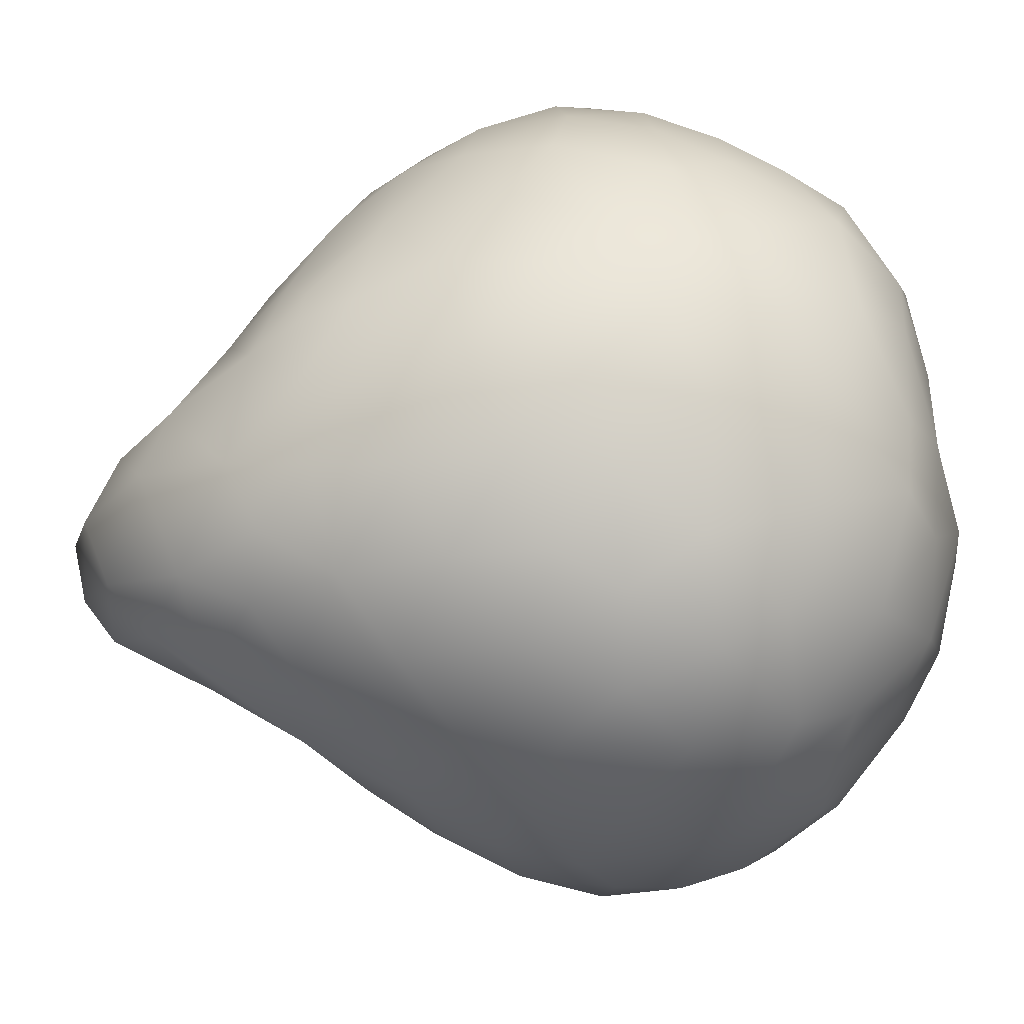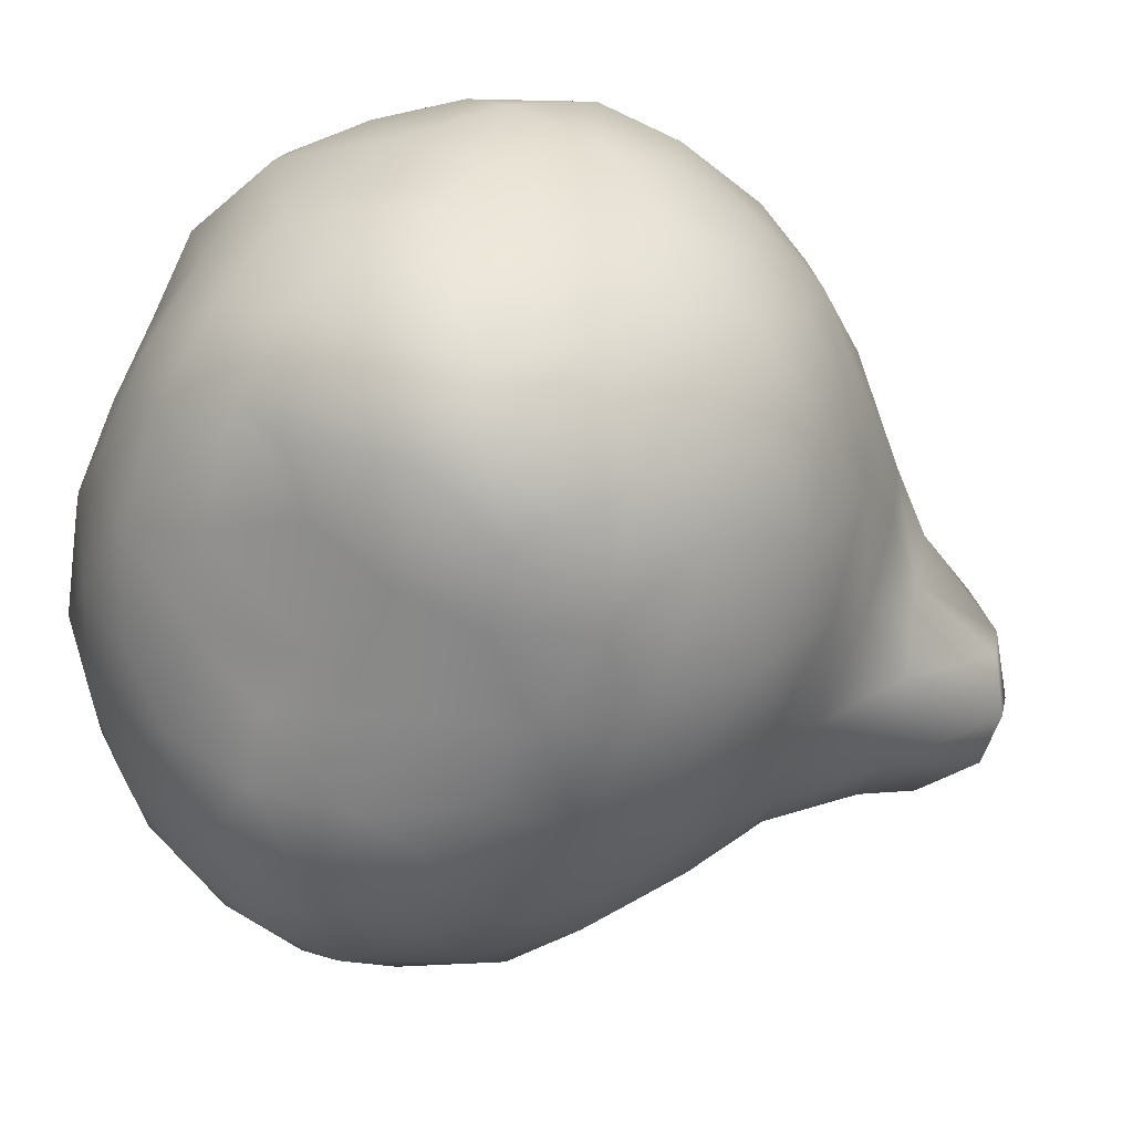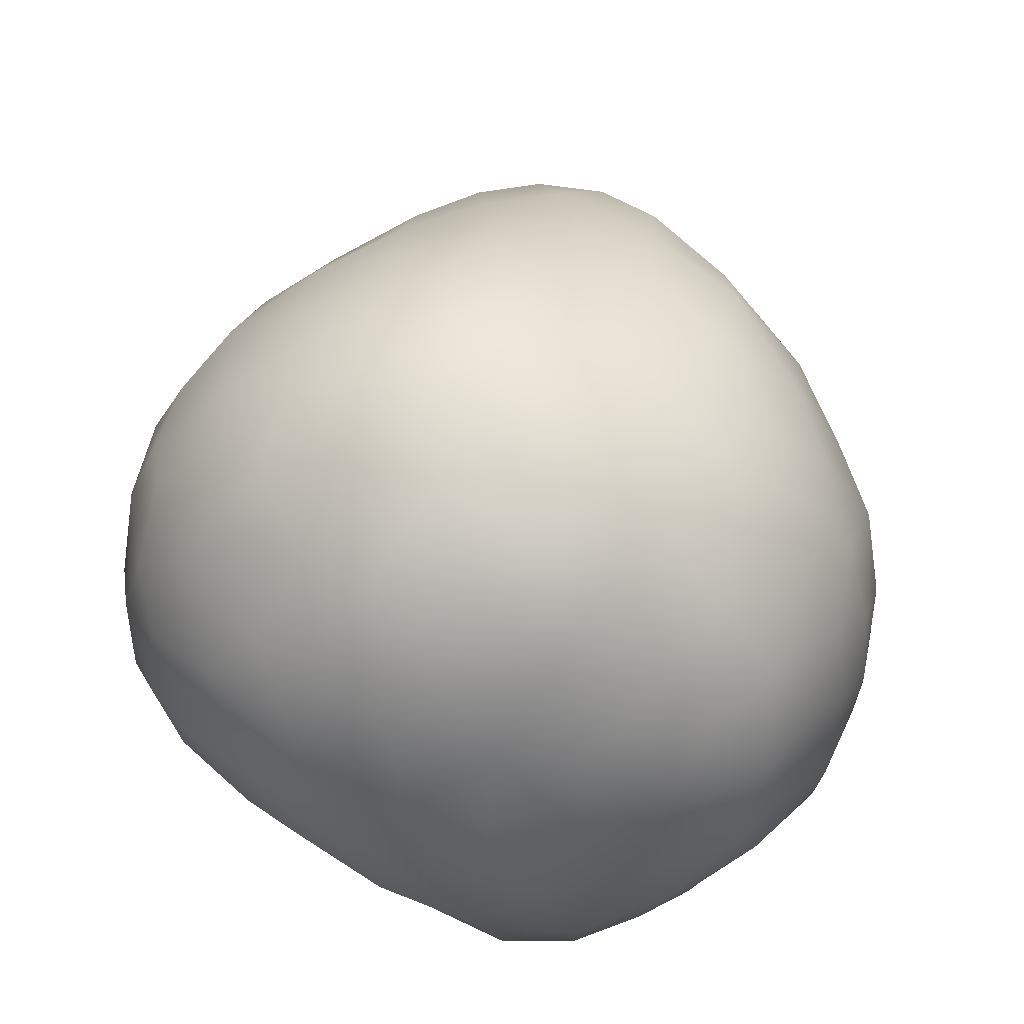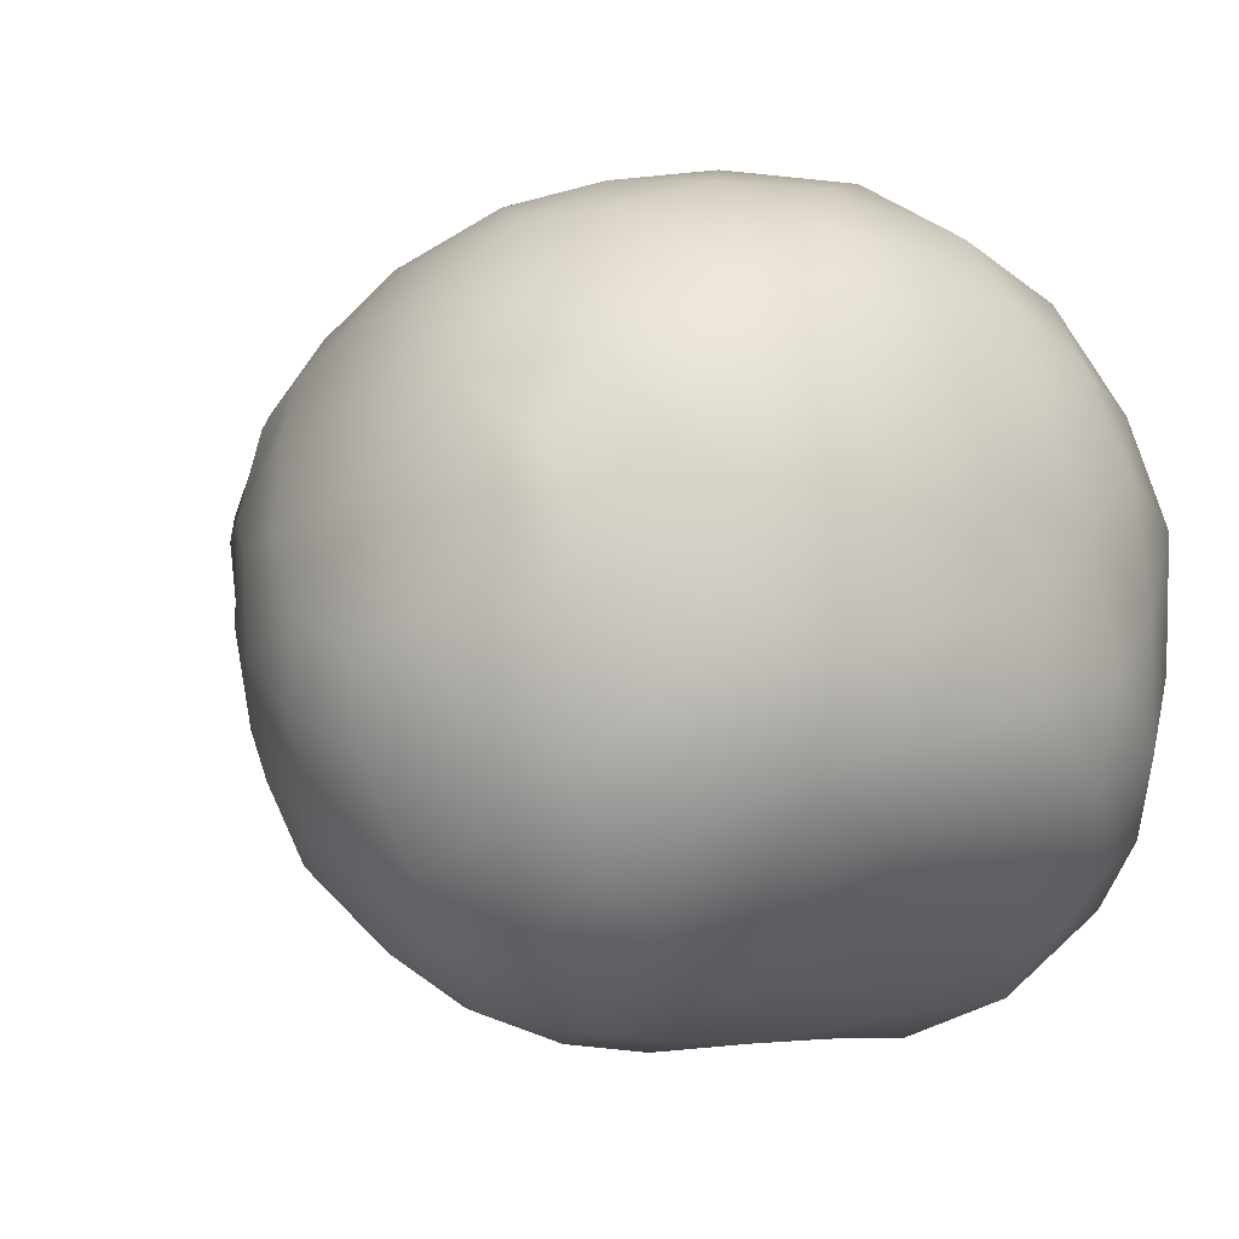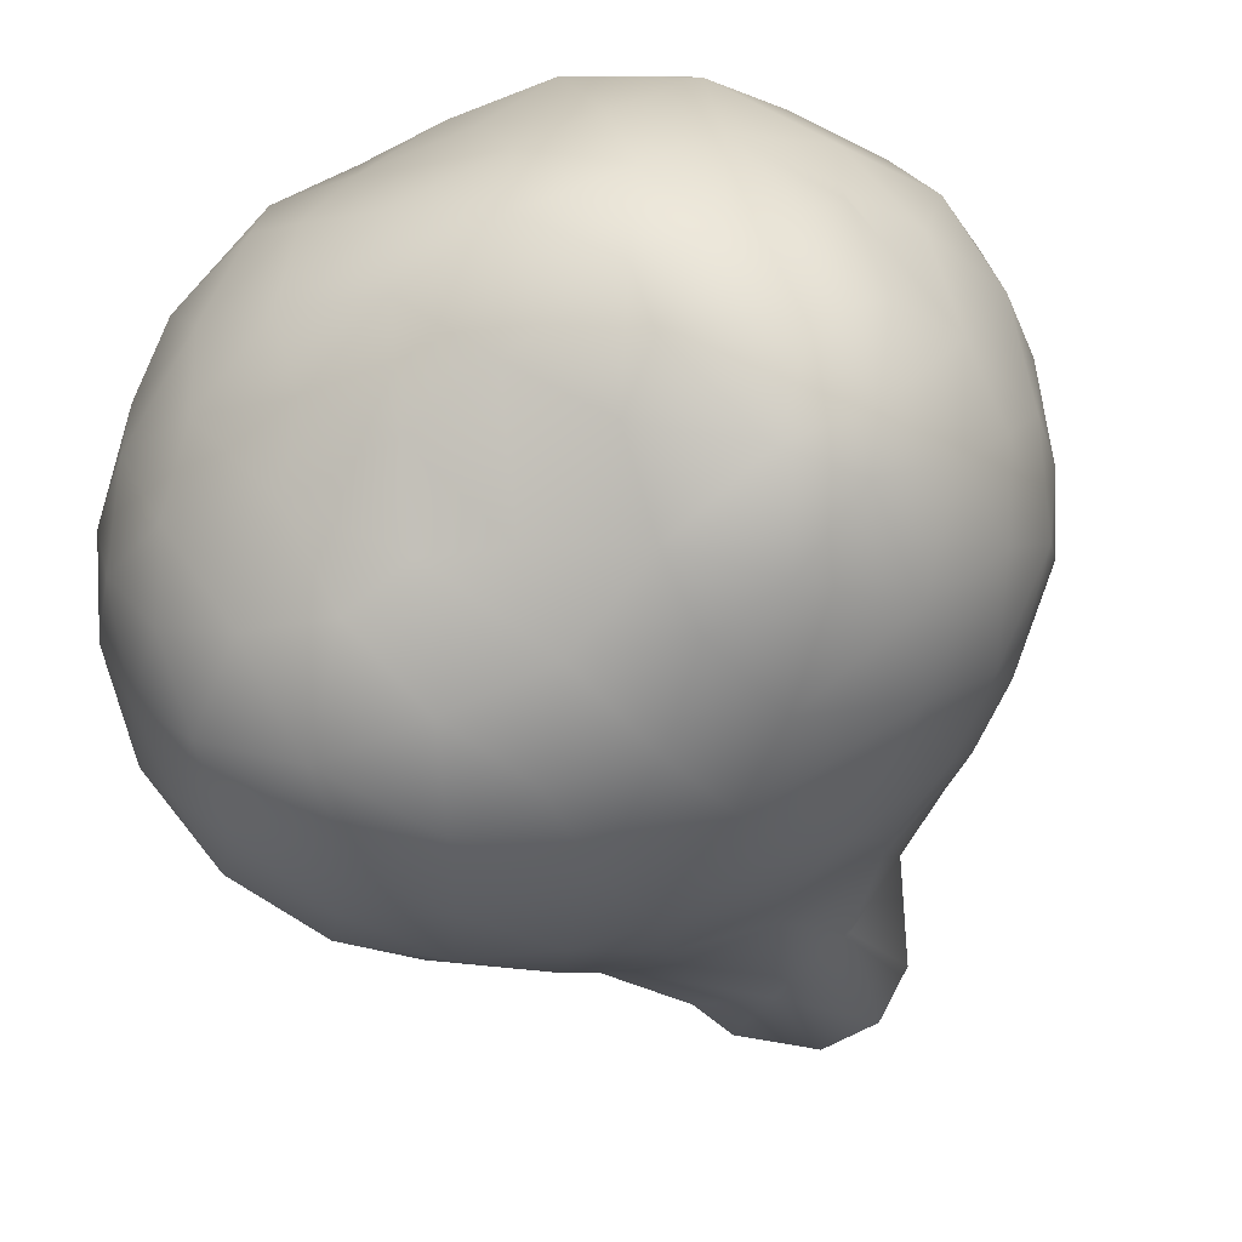
<metadata>
{"format":"obj","ext":"obj","renderer":"f3d","projection":"perspective","resolution":1024,"background":"white","views":[{"elev":69.0,"azim":78.6,"up":"+Y"},{"elev":-57.5,"azim":-116.3,"up":"+Y"},{"elev":-47.5,"azim":143.2,"up":"+Z"},{"elev":-8.7,"azim":132.4,"up":"+Y"},{"elev":-63.1,"azim":-158.1,"up":"+Y"}]}
</metadata>
<code>
o prostateSimplifiedCollision
v 11.69 -6.938 17.3
v 19.31 -9.72 19.73
v 11.82 -13.5 20.02
v 10.79 -0.6457 17.2
v 6.089 3.679 17.61
v 14.58 5.146 18.18
v 17.42 -2.277 17.53
v 25.02 -5.314 20.2
v 1.502 -20.91 28.88
v -1.898 -18.87 25.71
v -1.638 -15.66 22.35
v -7.075 -13.18 23.38
v -13.43 -6.11 26.99
v -13.17 -4.109 26.59
v -8.013 -2.913 21.54
v 15.87 13.27 19.95
v 8.931 10.04 18.38
v -10.91 -9.4 25.3
v -4.834 13.05 21.91
v -0.4226 19.82 24.25
v 3.04 14.62 19.76
v -7.066 16.43 26.39
v -14.56 -7.429 29.57
v 9.303 -22.74 33.09
v 1.881 -23.94 35.48
v -16.81 -2.763 31.6
v -5.968 -22.69 32.73
v -11.05 9.855 25.71
v -15.68 8.778 30.62
v -11 16.06 30.54
v 31.91 -17.08 32.53
v 26.42 -21.15 32.78
v 29.53 -14.61 27.48
v 15.8 19.56 22.98
v 23.49 15.29 22.41
v 20.03 -23.2 33.22
v 24.95 -25.33 40.12
v 35.29 -10.75 30.95
v -4.352 -25.1 39.57
v 7.729 22.43 24.91
v 15.36 24.74 29.07
v 21.21 8.687 18.99
v 29.42 10.41 23.56
v 9.044 -25.55 39.26
v -19.96 0.6227 38.47
v -18.2 4.618 32.55
v -19.07 9.541 38.68
v 28.77 17.39 27.96
v 33.05 6.697 26.56
v 22.47 24.3 32.2
v 21.38 20.2 24.53
v 13.19 -26.2 45.81
v 17.03 -25.77 39.74
v 19.37 -25.75 47.24
v 8.898 27.1 32.17
v -17.07 -9.355 36.2
v 36.25 -14.71 37.49
v 38.31 -8.931 35.55
v 37.22 -2.705 30.97
v 32.04 -1.046 24.65
v 36.72 2.932 30.37
v 40.36 -3.48 39.05
v 34.17 12.14 30.58
v 37.31 7.083 32.58
v -10.04 -21.69 45.47
v -10.07 -21.93 36.9
v -1.232 -24.81 47.61
v -19.35 -5.465 44
v -20.07 2.372 43.91
v 15.74 27.6 37.69
v 38.72 3.583 33.25
v 38.12 11.05 38.5
v 35.05 15.33 35.29
v 39.51 -9.796 43.89
v 21.63 -23.5 53.35
v 12.7 -24.63 53.07
v 25.62 -24.05 48.08
v 32.52 -20.75 44.75
v 29.02 -20.43 52.46
v 40.01 4.905 42.72
v -17.23 9.781 52.15
v -16 14.96 48.15
v -19.3 8.731 44.86
v -1.098 26.79 42.17
v -4.661 24.77 36.17
v -8.939 23.47 44.01
v -17.53 -11.11 42.09
v -17.53 -9.47 50.43
v 23.52 25.66 39.92
v 40.69 -4.32 43.65
v 39.53 -7.231 49.75
v 24.22 -18.96 58.86
v 30.65 21.89 40.33
v 35.69 16.28 43.37
v 6.443 -22.63 57.57
v 11.27 -21.53 59.46
v 37.65 10.59 47.62
v -5.33 24.73 48.65
v 40.21 -1.887 48.96
v 39.21 3.279 51.58
v 18.86 27.45 45.29
v 26.11 24.65 46.19
v 22.61 25.71 50.55
v 37.58 -3.37 55.81
v 11.27 29.28 45.87
v 2.55 28.26 47.05
v 8.579 28.58 53.74
v 16.27 27.5 52.56
v 36.37 -14.29 50.5
v 34.75 -10.32 57.03
v 31.84 -15.27 56.81
v 35.73 9.97 55.14
v 36.62 3.39 57.21
v -13.51 -3.448 59.46
v -10.95 0.6536 63.34
v -16.31 3.124 56.92
v -11.15 7.536 62.91
v -14.47 10.69 57.16
v 25.21 -7.93 66.03
v 19.77 -14.4 64.83
v 27.85 -12.93 61.56
v -0.1577 26.35 53.73
v 7.283 26.38 59.67
v 33.4 16.6 51.88
v 31.27 14.92 58.93
v 27.75 21.76 53.86
v 32.29 -6.671 61.37
v 6.39 -11.82 67.98
v 4.903 -17.5 63.22
v 12.62 -17.45 63.92
v 0.7781 24.12 60.51
v -6.27 20.8 57.26
v -1.844 20.87 63.69
v 0.7755 21.95 64.74
v -5.884 4.144 68.69
v -0.6042 -8.362 67.91
v 3.486 -6.414 73.65
v -5.427 -2.823 67.86
v -8.229 -6.924 63.7
v 32.52 6.552 62.75
v 21.31 24.56 57.6
v 25.97 19.01 62.26
v 1.295 19.32 68.46
v 5.919 23.58 65.33
v 26.94 6.669 69.88
v 29.39 -1.301 65.8
v 28.8 13.1 64.83
v 2.784 14.88 75.02
v -2.987 11.97 69.96
v 20.2 21.99 65.27
v 24.16 15.48 69.37
v 19.66 17.9 71.69
v 15.61 21.33 70.08
v 1.735 1.788 81
v -0.5942 6.631 74.25
v -0.7698 -1.118 72.55
v 2.344 7.193 79.76
v 1.525 -2.024 80.29
v 9.968 20.86 71.6
v 7.464 15.36 77.92
v 7.08 7.627 83.08
v 6.552 1.936 84.61
v 4.427 -4.567 82.12
v 14.97 2.223 82.74
v 14.24 -2.215 80.98
v 15.62 -3.373 76.96
v 21.48 9.854 75.85
v 11 1.404 84.58
v 8.799 -4.24 82.95
v 12.91 9.19 81.98
v 15.92 16.26 76.31
v 17.52 8.9 79.45
v 20.59 2.957 75.89
v 7.878 17.49 20.98
v 21.5 2.159 18.3
v 18.81 -15.15 23.09
v 1.106 8.156 17.87
v 28.51 2.945 21.57
v 21.4 -18.56 27.39
v 25.93 -11.68 23.09
v -10.38 -17.14 28.61
v -13.59 2.109 26.3
v -14.09 -12.27 31.1
v 32.5 -6.315 25.71
v 1.458 -25.24 40.98
v -11.81 -19.56 33.95
v 31.77 -20.84 38.3
v -14.86 -16.61 40.08
v -10.48 20.28 35.9
v -6.1 21.35 31.22
v 6.213 -25.69 46.88
v -11.34 19.87 50.32
v -13.48 19.08 41.87
v 35.92 -16.81 43.27
v 7.179 28.66 39.4
v -15.41 -15.05 47.08
v -12.02 -14.77 54.71
v -13.14 15.47 54.65
v 28.86 21.92 35.32
v -0.8489 -19.55 59.31
v -7.462 -14.31 59.74
v -8.068 -20.48 51.78
v 31.68 20.27 47.34
v 14.71 26.15 59.44
v -2.032 -13.11 64.16
v 34.03 -0.6243 61
v 13.46 -11.3 68.79
v 18.15 -7.504 70.23
v -7.214 10.81 66.25
v 9.712 -7.237 75.89
v 12.66 24.32 65.68
v 23.01 -2.072 70.89
v 4.007 -11.38 18.66
v 6.887 -17.65 24.35
v -1.696 -0.2822 18.45
v -7.211 5.905 20.56
v 13.61 -18.63 26.26
v 14.97 -22.22 31.76
v -14.85 15 35.53
v -17.37 13.89 41.89
v 3.665 -24.14 53.19
v -19.15 -3.054 48.68
v 17.2 -20.68 59.68
v -12.42 -9.749 58.18
v -10.33 14.23 60.47
v -4.844 16.89 64.63
v -18.79 2.952 50.59
v 3.586 -4.314 17.3
v 2.041 26.87 35.99
v -3.3 -8.611 19.6
v -17.17 -3.99 54.38
v 1.082 24.92 31.19
f 1 2 3
f 4 5 6
f 2 1 7
f 7 8 2
f 9 10 11
f 11 10 12
f 13 14 15
f 16 6 17
f 18 13 15
f 19 20 21
f 20 19 22
f 14 13 23
f 9 24 25
f 26 14 23
f 27 10 9
f 28 29 30
f 31 32 33
f 34 35 16
f 36 32 37
f 33 38 31
f 27 25 39
f 34 40 41
f 42 35 43
f 25 24 44
f 26 45 46
f 45 47 46
f 41 50 51
f 52 53 54
f 55 41 40
f 45 26 56
f 57 38 58
f 59 60 61
f 38 59 58
f 62 58 59
f 43 63 49
f 61 49 64
f 65 66 39
f 63 43 48
f 39 67 65
f 45 68 69
f 70 41 55
f 62 59 71
f 45 69 47
f 72 63 73
f 61 64 71
f 73 63 48
f 57 58 74
f 59 61 71
f 54 75 76
f 77 78 79
f 81 82 83
f 72 64 63
f 84 85 86
f 68 87 88
f 89 50 70
f 79 92 75
f 73 93 94
f 95 76 96
f 94 97 72
f 98 84 86
f 99 80 100
f 89 101 102
f 89 102 93
f 102 101 103
f 91 99 104
f 105 106 107
f 108 103 101
f 109 110 111
f 101 105 108
f 112 113 100
f 110 91 104
f 114 115 116
f 117 118 116
f 119 120 121
f 122 123 107
f 112 124 125
f 121 111 110
f 124 126 125
f 121 127 119
f 128 129 130
f 131 132 133
f 131 133 134
f 135 117 115
f 136 128 137
f 138 139 136
f 112 125 140
f 141 142 126
f 144 134 143
f 140 145 146
f 147 145 140
f 148 143 149
f 150 151 142
f 145 147 151
f 152 150 153
f 154 155 156
f 155 154 157
f 156 158 154
f 159 143 148
f 157 160 148
f 161 160 157
f 162 158 163
f 164 165 166
f 152 167 151
f 164 168 165
f 158 162 154
f 154 161 157
f 169 162 163
f 160 170 171
f 152 171 167
f 167 172 173
f 173 172 164
f 164 172 170
f 174 17 21
f 175 8 7
f 176 3 2
f 7 6 175
f 177 19 21
f 8 175 178
f 179 180 33
f 180 179 176
f 181 10 27
f 15 14 182
f 181 18 12
f 182 14 26
f 16 35 42
f 32 36 179
f 183 13 18
f 184 8 60
f 43 178 42
f 48 43 35
f 25 185 39
f 178 43 49
f 181 27 186
f 27 66 186
f 187 32 31
f 66 27 39
f 51 34 41
f 49 61 60
f 188 56 186
f 57 31 38
f 189 85 190
f 183 186 56
f 191 52 76
f 53 37 54
f 65 188 66
f 50 41 70
f 54 76 52
f 77 54 37
f 74 58 62
f 75 54 77
f 80 71 72
f 82 192 193
f 62 71 80
f 78 109 79
f 194 109 78
f 105 70 195
f 196 197 88
f 82 81 198
f 94 72 73
f 89 199 50
f 90 62 80
f 93 199 89
f 79 111 92
f 132 98 192
f 129 200 95
f 81 116 118
f 109 111 79
f 201 202 200
f 203 102 126
f 108 105 107
f 103 108 141
f 110 127 121
f 123 122 131
f 113 112 140
f 123 204 107
f 119 127 146
f 204 141 108
f 205 128 136
f 206 113 140
f 207 120 208
f 144 131 134
f 117 135 209
f 137 128 210
f 150 142 141
f 153 150 211
f 128 207 210
f 155 149 135
f 212 146 145
f 211 159 153
f 163 210 169
f 165 169 210
f 212 145 173
f 159 160 171
f 164 170 168
f 7 1 4
f 11 213 214
f 177 215 216
f 2 180 176
f 177 216 19
f 216 28 19
f 9 11 214
f 8 184 180
f 217 179 218
f 33 32 179
f 174 34 16
f 174 40 34
f 53 36 37
f 181 186 183
f 44 24 218
f 44 53 52
f 44 52 191
f 49 63 64
f 185 191 67
f 193 219 220
f 87 188 196
f 221 67 191
f 87 196 88
f 68 88 222
f 77 79 75
f 65 67 202
f 72 71 64
f 76 75 223
f 223 75 92
f 199 93 73
f 195 84 106
f 99 91 90
f 197 201 224
f 94 203 124
f 93 102 203
f 121 120 92
f 117 225 118
f 107 106 122
f 108 107 204
f 126 124 203
f 115 117 116
f 225 226 132
f 115 138 135
f 120 119 208
f 206 140 146
f 156 138 136
f 137 156 136
f 167 145 151
f 150 152 151
f 173 145 167
f 173 164 166
f 170 160 161
f 169 165 168
f 172 167 171
f 170 172 171
f 17 5 177
f 21 20 174
f 31 57 187
f 78 77 37
f 47 69 83
f 83 227 81
f 196 202 197
f 81 227 116
f 120 223 92
f 97 112 100
f 201 200 205
f 166 165 210
f 4 228 5
f 15 182 216
f 17 177 21
f 182 29 28
f 51 35 34
f 56 23 183
f 181 183 18
f 56 26 23
f 53 218 36
f 66 188 186
f 51 199 48
f 194 57 74
f 99 90 80
f 74 91 109
f 105 195 106
f 91 110 109
f 192 82 198
f 126 102 103
f 122 132 131
f 144 123 131
f 204 211 150
f 126 142 125
f 144 159 211
f 142 151 147
f 166 208 212
f 148 155 157
f 162 169 168
f 168 161 162
f 161 168 170
f 57 194 187
f 101 89 70
f 171 153 159
f 154 162 161
f 195 55 229
f 122 98 132
f 135 156 155
f 137 163 158
f 156 137 158
f 182 26 46
f 187 37 32
f 191 185 44
f 68 56 87
f 45 56 68
f 39 185 67
f 78 187 194
f 65 196 188
f 196 65 202
f 69 227 83
f 88 197 224
f 101 70 105
f 103 141 126
f 132 226 133
f 211 204 123
f 211 123 144
f 134 133 143
f 119 212 208
f 144 143 159
f 152 153 171
f 93 203 94
f 141 204 150
f 127 206 146
f 210 163 137
f 216 182 28
f 199 51 50
f 82 193 220
f 92 111 121
f 44 185 25
f 118 198 81
f 226 143 133
f 142 147 125
f 217 176 179
f 119 146 212
f 187 78 37
f 38 33 184
f 12 10 181
f 178 175 42
f 42 6 16
f 16 17 174
f 46 47 29
f 60 59 184
f 104 99 100
f 130 223 120
f 206 104 113
f 110 104 127
f 128 130 207
f 125 147 140
f 6 42 175
f 15 230 12
f 195 70 55
f 97 94 124
f 205 200 129
f 139 224 201
f 224 139 114
f 114 231 224
f 207 130 120
f 226 209 149
f 209 226 225
f 209 135 149
f 149 143 226
f 7 4 6
f 215 15 216
f 47 220 219
f 220 47 83
f 193 86 189
f 69 68 222
f 201 197 202
f 88 224 231
f 225 117 209
f 97 124 112
f 15 215 230
f 193 192 86
f 98 86 192
f 109 194 74
f 132 198 225
f 166 212 173
f 217 24 214
f 9 214 24
f 214 3 217
f 118 225 198
f 82 220 83
f 1 228 4
f 5 17 6
f 11 12 230
f 27 9 25
f 29 219 30
f 178 49 60
f 20 190 232
f 73 48 199
f 232 85 229
f 80 72 97
f 106 98 122
f 159 148 160
f 213 11 230
f 22 190 20
f 28 30 22
f 231 116 227
f 106 84 98
f 95 96 129
f 193 189 219
f 100 80 97
f 1 213 228
f 215 177 5
f 215 5 228
f 184 59 38
f 86 85 189
f 100 113 104
f 127 104 206
f 210 208 166
f 198 132 192
f 96 76 223
f 156 135 138
f 3 214 213
f 19 28 22
f 178 60 8
f 55 40 232
f 95 200 221
f 130 96 223
f 139 138 115
f 1 3 213
f 155 148 149
f 29 47 219
f 15 12 18
f 217 3 176
f 33 180 184
f 189 30 219
f 30 189 190
f 30 190 22
f 96 130 129
f 139 115 114
f 95 221 76
f 218 24 217
f 48 35 51
f 221 200 202
f 218 179 36
f 222 88 231
f 227 222 231
f 67 221 202
f 230 228 213
f 174 20 40
f 183 23 13
f 29 182 46
f 205 136 139
f 69 222 227
f 201 205 139
f 215 228 230
f 116 231 114
f 207 208 210
f 232 40 20
f 8 180 2
f 85 232 190
f 56 188 87
f 129 128 205
f 44 218 53
f 195 229 84
f 229 55 232
f 229 85 84
f 221 191 76
f 74 62 90
f 90 91 74

</code>
